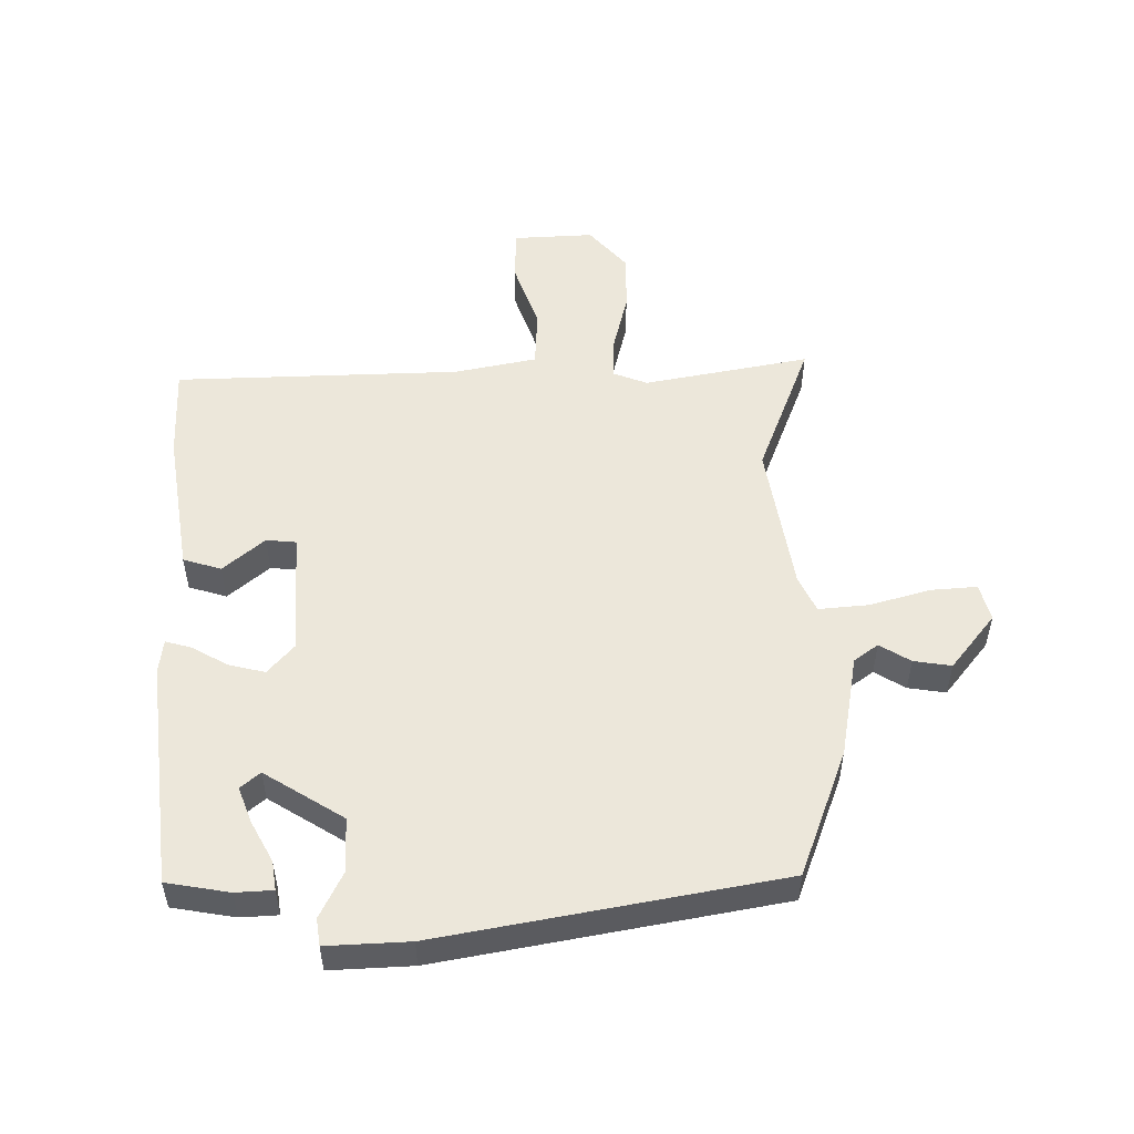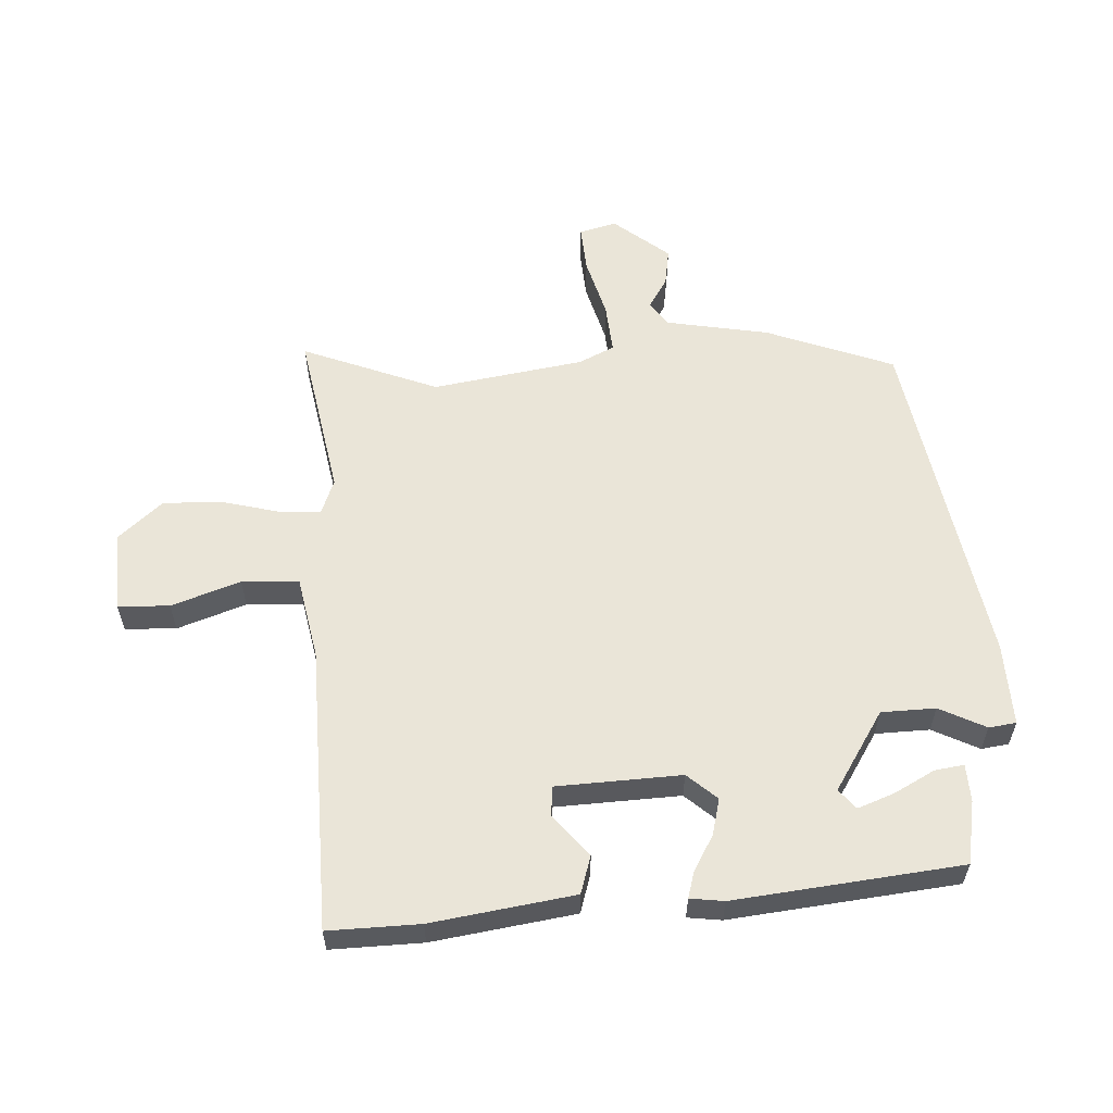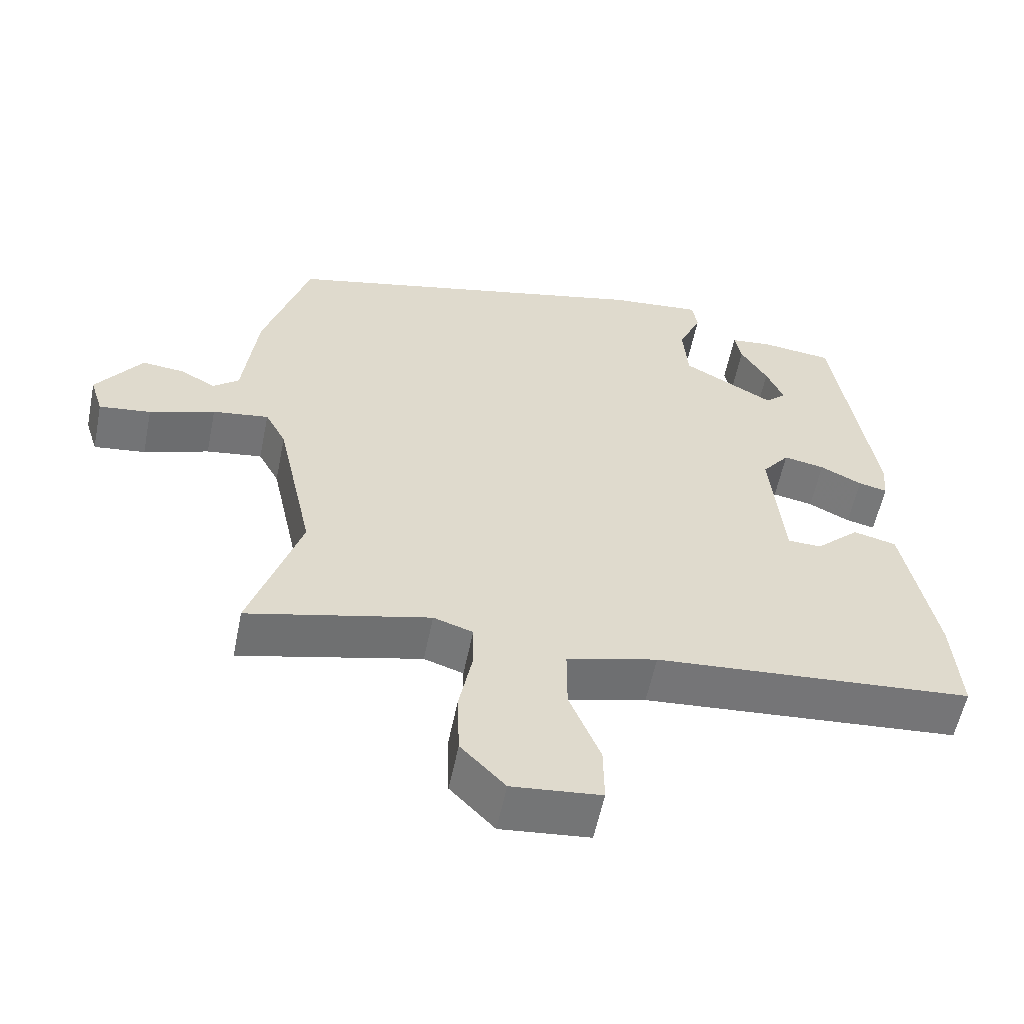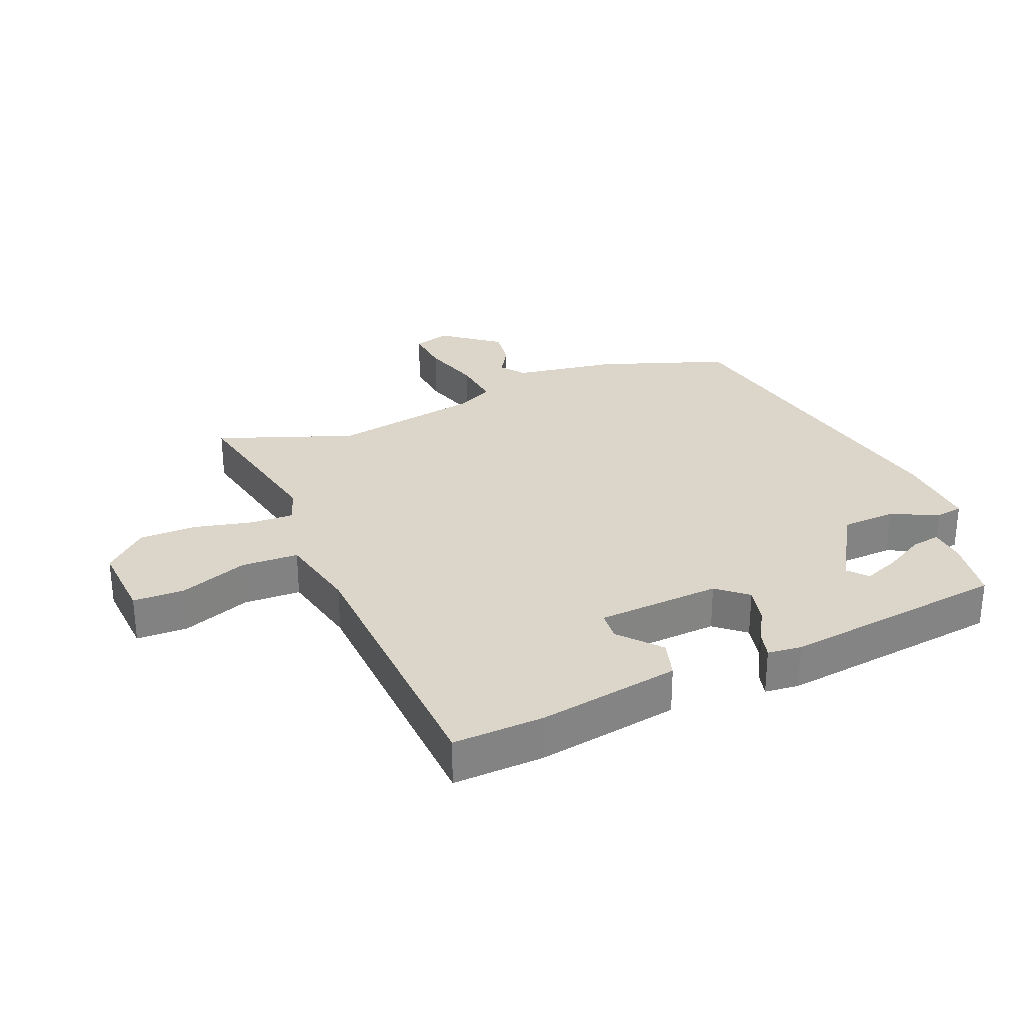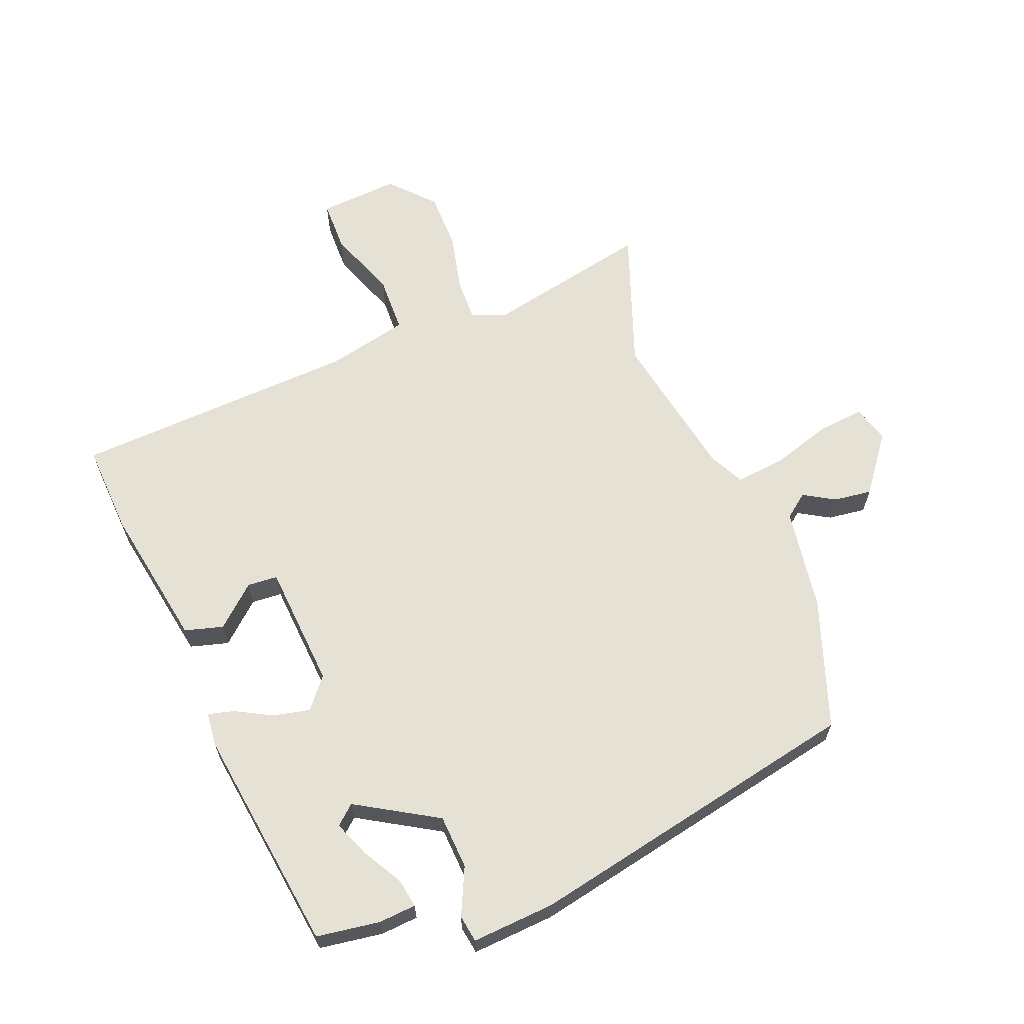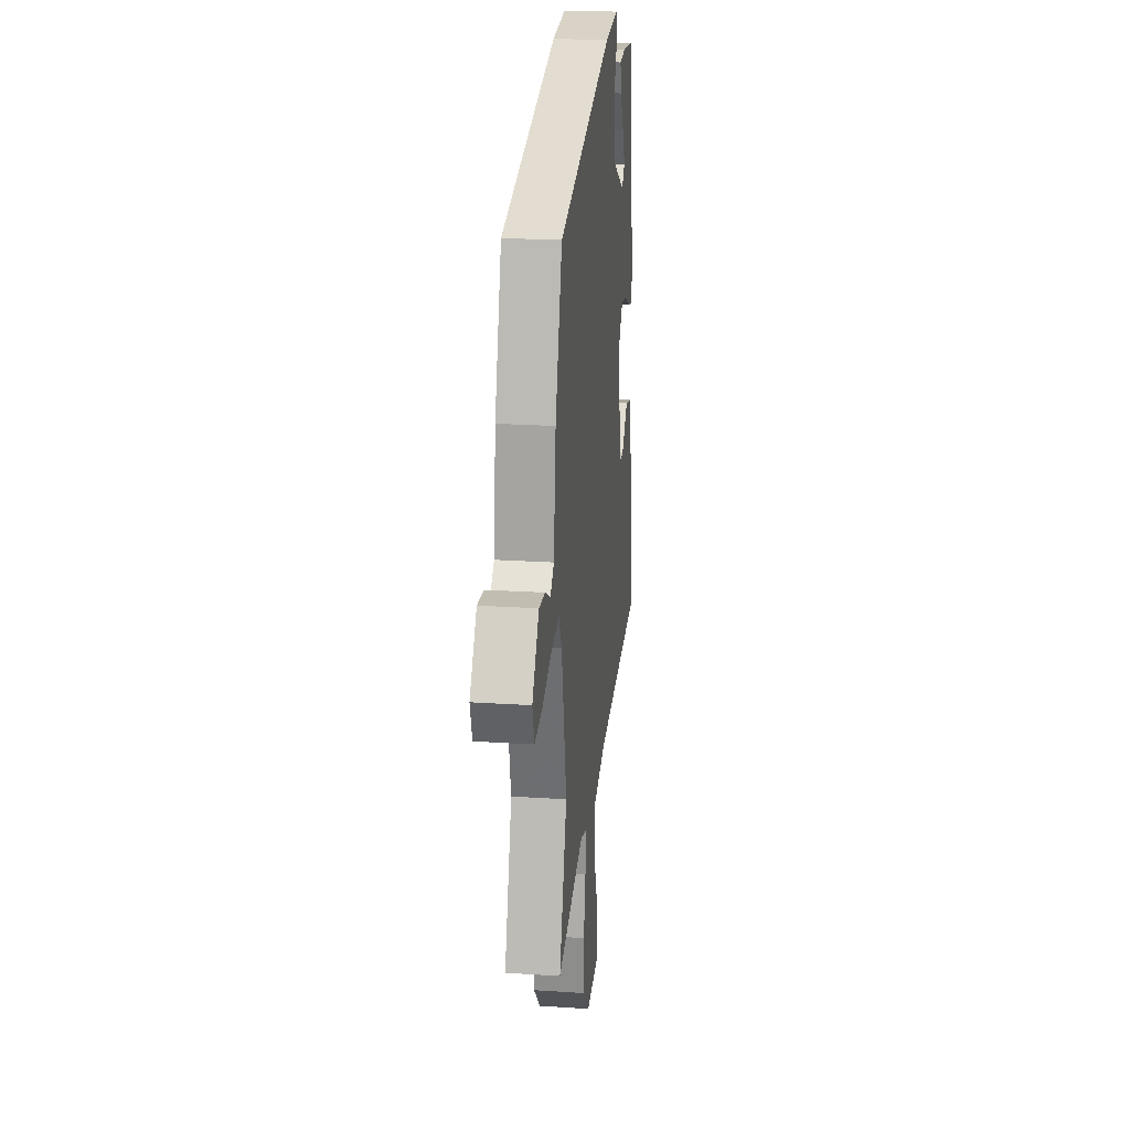
<metadata>
{"format":"obj","ext":"obj","renderer":"f3d","projection":"perspective","resolution":1024,"background":"white","views":[{"elev":52.8,"azim":2.2,"up":"+Y"},{"elev":58.7,"azim":-89.9,"up":"+Y"},{"elev":-57.1,"azim":168.6,"up":"+Z"},{"elev":29.7,"azim":-110.5,"up":"+Y"},{"elev":64.2,"azim":-20.0,"up":"+Y"},{"elev":22.6,"azim":96.4,"up":"+Z"}]}
</metadata>
<code>
v -0.393 0.07 0.472
v -0.294 0.07 0.484
v -0.236 0.07 0.478
v -0.245 0.07 0.433
v -0.282 0.07 0.372
v -0.306 0.07 0.317
v -0.277 0.07 0.29
v -0.15 0.07 0.361
v -0.143 0.07 0.445
v -0.175 0.07 0.519
v -0.167 0.07 0.561
v -0.039 0.07 0.549
v 0.484 0.07 0.427
v 0.548 0.07 0.225
v 0.568 0.07 0.064
v 0.604 0.07 0.035
v 0.653 0.07 0.062
v 0.712 0.07 0.068
v 0.776 0.07 -0.021
v 0.758 0.07 -0.078
v 0.686 0.07 -0.069
v 0.595 0.07 -0.038
v 0.517 0.07 -0.027
v 0.488 0.07 -0.081
v 0.438 0.07 -0.313
v 0.509 0.07 -0.528
v 0.255 0.07 -0.467
v 0.2 0.07 -0.485
v 0.2 0.07 -0.552
v 0.218 0.07 -0.643
v 0.215 0.07 -0.733
v 0.153 0.07 -0.797
v 0.029 0.07 -0.785
v 0.03 0.07 -0.705
v 0.073 0.07 -0.6
v 0.073 0.07 -0.511
v -0.053 0.07 -0.479
v -0.496 0.07 -0.445
v -0.485 0.07 -0.303
v -0.44 0.07 -0.083
v -0.38 0.07 -0.068
v -0.319 0.07 -0.125
v -0.272 0.07 -0.123
v -0.253 0.07 0.07
v -0.291 0.07 0.118
v -0.348 0.07 0.107
v -0.406 0.07 0.078
v -0.446 0.07 0.069
v -0.45 0.07 0.122
v -0.393 0 0.472
v -0.294 0 0.484
v -0.236 0 0.478
v -0.245 0 0.433
v -0.282 0 0.372
v -0.306 0 0.317
v -0.277 0 0.29
v -0.15 0 0.361
v -0.143 0 0.445
v -0.175 0 0.519
v -0.167 0 0.561
v -0.039 0 0.549
v 0.484 0 0.427
v 0.548 0 0.225
v 0.568 0 0.064
v 0.604 0 0.035
v 0.653 0 0.062
v 0.712 0 0.068
v 0.776 0 -0.021
v 0.758 0 -0.078
v 0.686 0 -0.069
v 0.595 0 -0.038
v 0.517 0 -0.027
v 0.488 0 -0.081
v 0.438 0 -0.313
v 0.509 0 -0.528
v 0.255 0 -0.467
v 0.2 0 -0.485
v 0.2 0 -0.552
v 0.218 0 -0.643
v 0.215 0 -0.733
v 0.153 0 -0.797
v 0.029 0 -0.785
v 0.03 0 -0.705
v 0.073 0 -0.6
v 0.073 0 -0.511
v -0.053 0 -0.479
v -0.496 0 -0.445
v -0.485 0 -0.303
v -0.44 0 -0.083
v -0.38 0 -0.068
v -0.319 0 -0.125
v -0.272 0 -0.123
v -0.253 0 0.07
v -0.291 0 0.118
v -0.348 0 0.107
v -0.406 0 0.078
v -0.446 0 0.069
v -0.45 0 0.122
f 46 47 48 49
f 45 46 49 1
f 44 45 1
f 39 40 41 42
f 37 38 39 42
f 36 37 42 43
f 32 33 34 35
f 32 35 36
f 29 30 31 32
f 28 29 32 36
f 27 28 36 43
f 25 26 27 43
f 19 20 21 22
f 19 22 23
f 16 17 18 19
f 16 19 23
f 15 16 23
f 14 15 23
f 13 14 23 24
f 9 10 11 12
f 8 9 12 13
f 7 8 13 24
f 2 3 4 5
f 2 5 6
f 1 2 6
f 44 1 6
f 24 25 43 44
f 7 24 44
f 6 7 44
f 98 97 96 95
f 50 98 95 94
f 50 94 93
f 91 90 89 88
f 91 88 87 86
f 92 91 86 85
f 84 83 82 81
f 85 84 81
f 81 80 79 78
f 85 81 78 77
f 92 85 77 76
f 92 76 75 74
f 71 70 69 68
f 72 71 68
f 68 67 66 65
f 72 68 65
f 72 65 64
f 72 64 63
f 73 72 63 62
f 61 60 59 58
f 62 61 58 57
f 73 62 57 56
f 54 53 52 51
f 55 54 51
f 55 51 50
f 55 50 93
f 93 92 74 73
f 93 73 56
f 93 56 55
f 1 50 51 2
f 2 51 52 3
f 3 52 53 4
f 4 53 54 5
f 5 54 55 6
f 6 55 56 7
f 7 56 57 8
f 8 57 58 9
f 9 58 59 10
f 10 59 60 11
f 11 60 61 12
f 12 61 62 13
f 13 62 63 14
f 14 63 64 15
f 15 64 65 16
f 16 65 66 17
f 17 66 67 18
f 18 67 68 19
f 19 68 69 20
f 20 69 70 21
f 21 70 71 22
f 22 71 72 23
f 23 72 73 24
f 24 73 74 25
f 25 74 75 26
f 26 75 76 27
f 27 76 77 28
f 28 77 78 29
f 29 78 79 30
f 30 79 80 31
f 31 80 81 32
f 32 81 82 33
f 33 82 83 34
f 34 83 84 35
f 35 84 85 36
f 36 85 86 37
f 37 86 87 38
f 38 87 88 39
f 39 88 89 40
f 40 89 90 41
f 41 90 91 42
f 42 91 92 43
f 43 92 93 44
f 44 93 94 45
f 45 94 95 46
f 46 95 96 47
f 47 96 97 48
f 48 97 98 49
f 49 98 50 1

</code>
